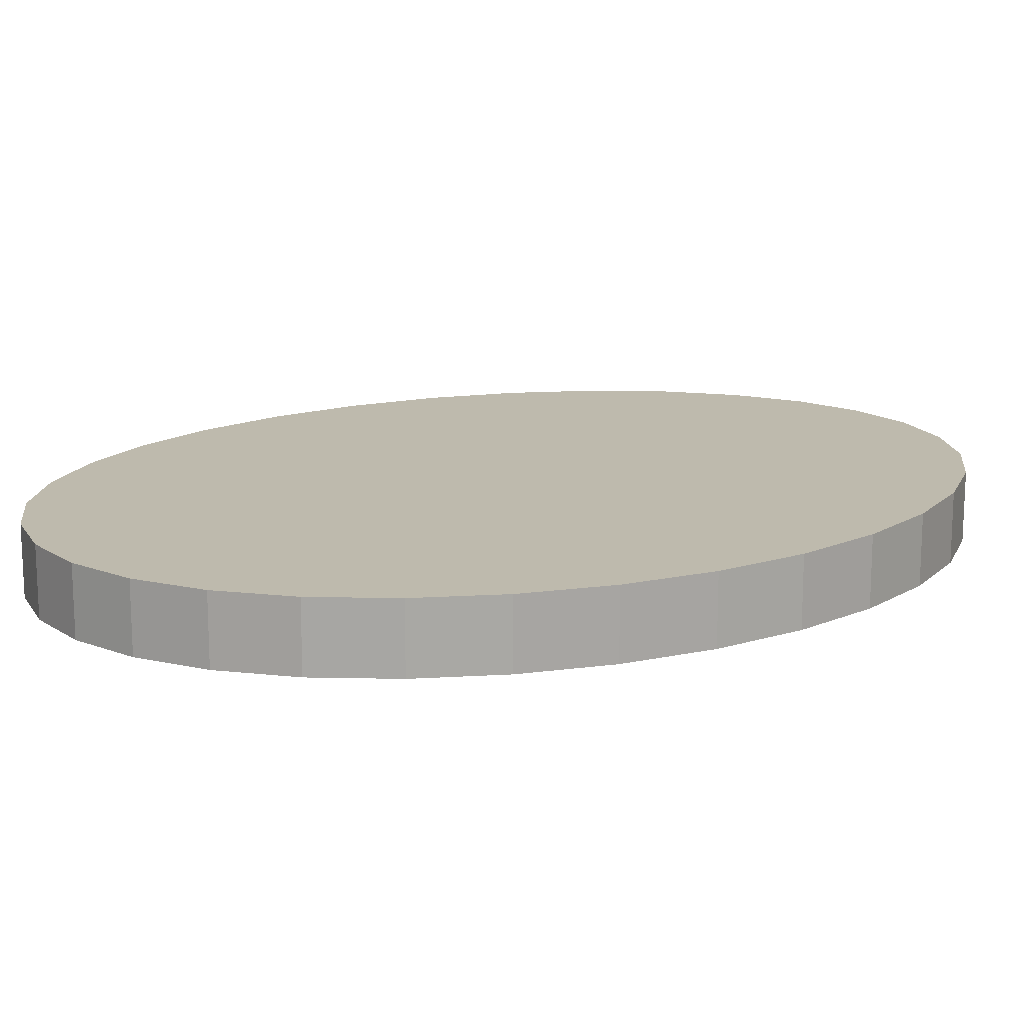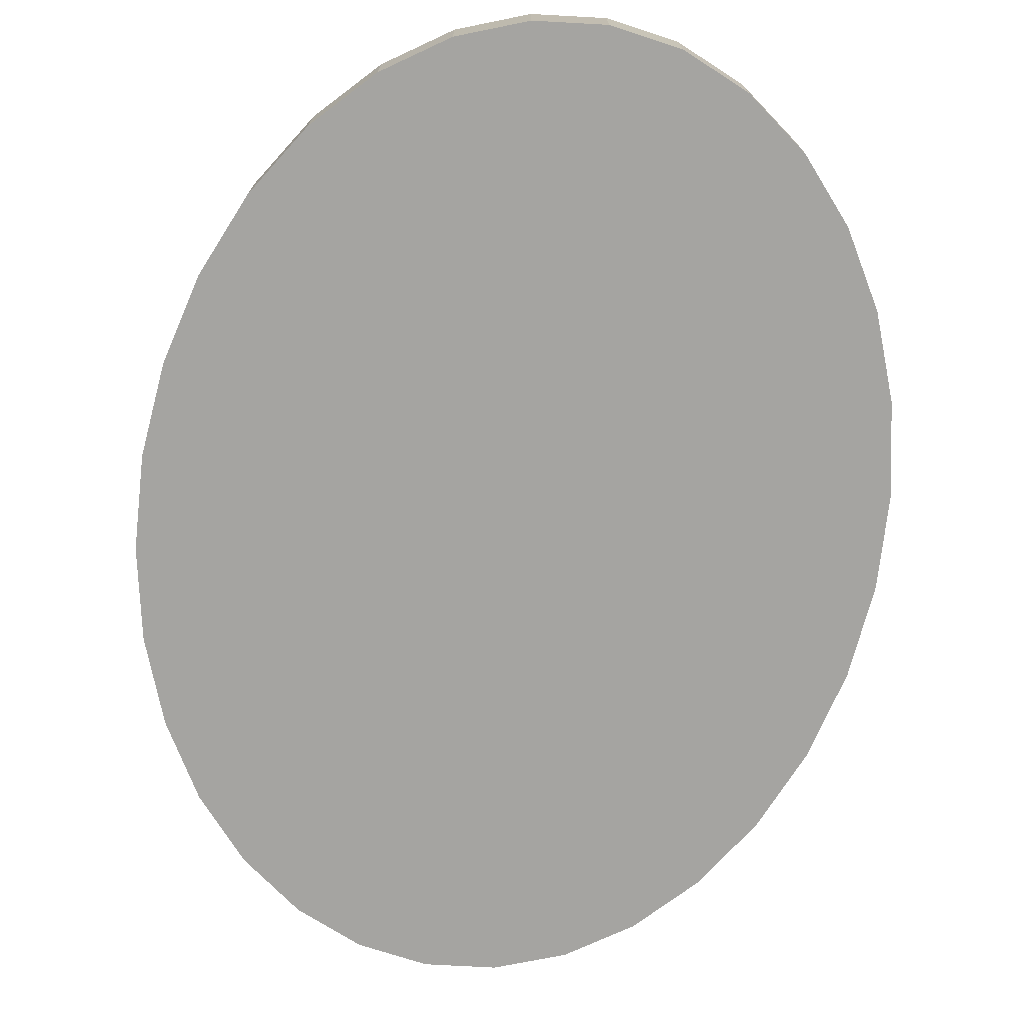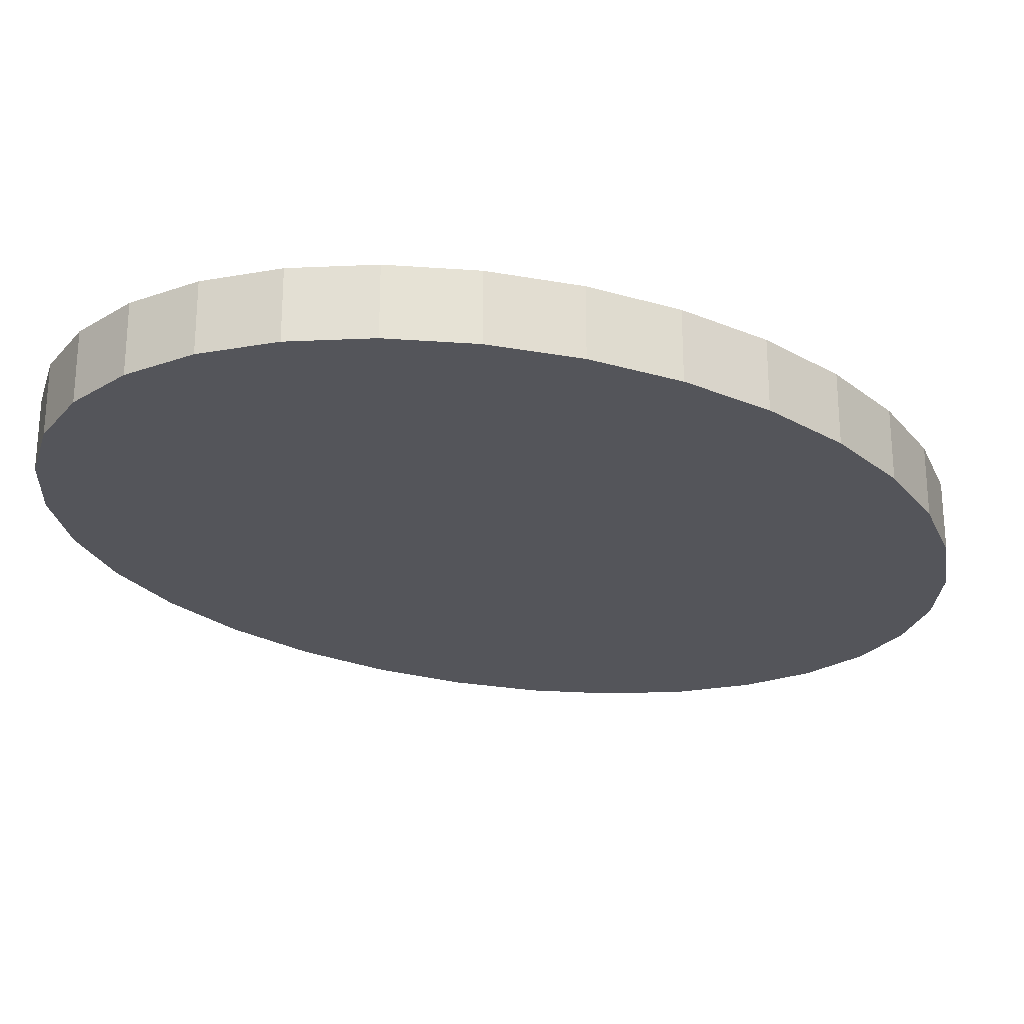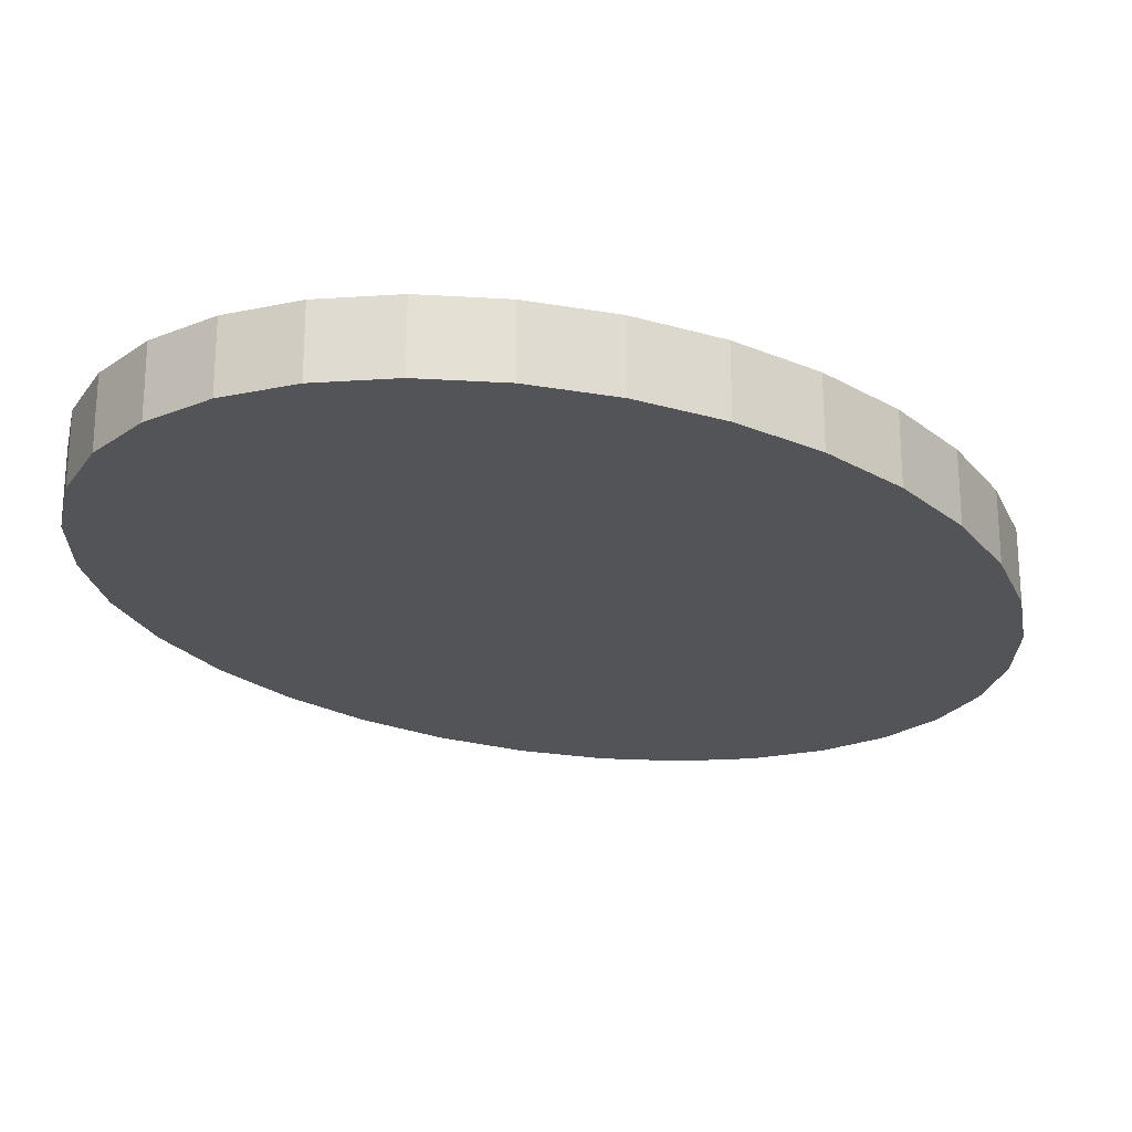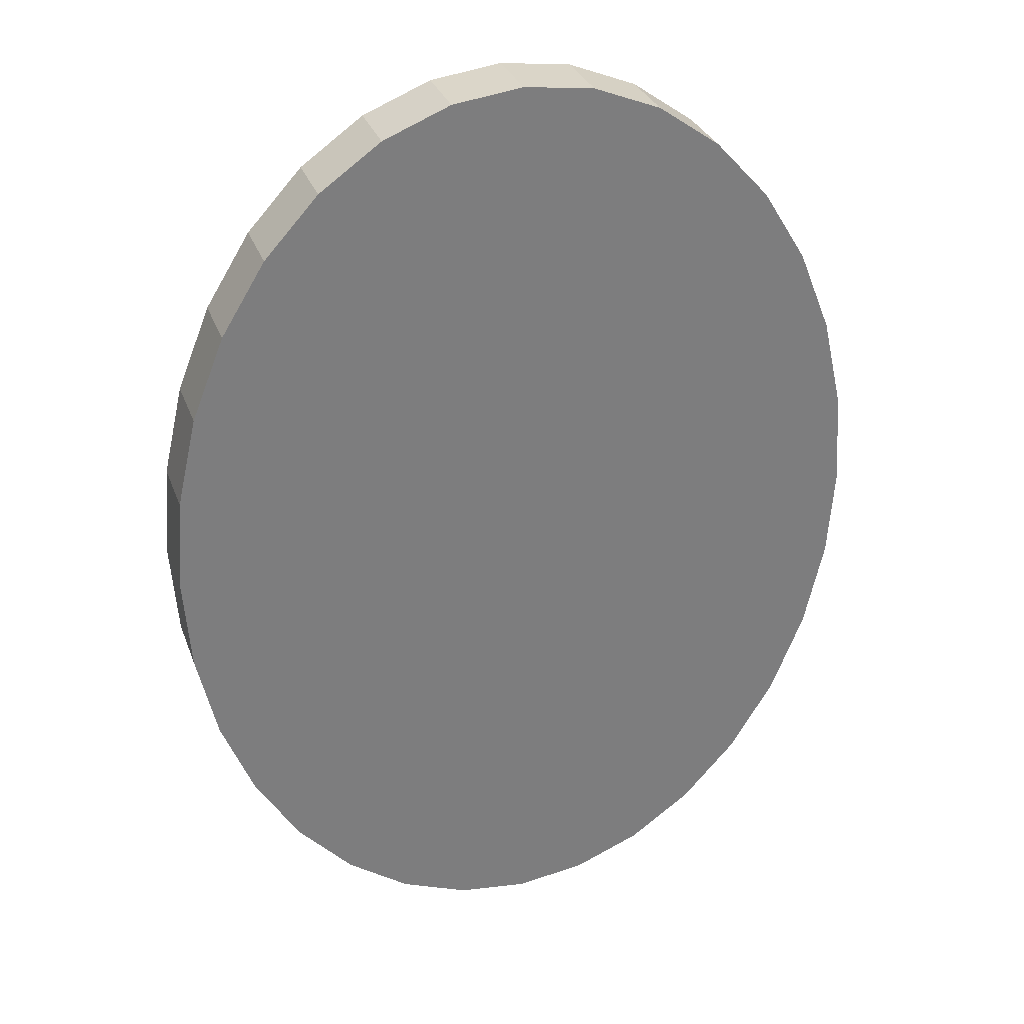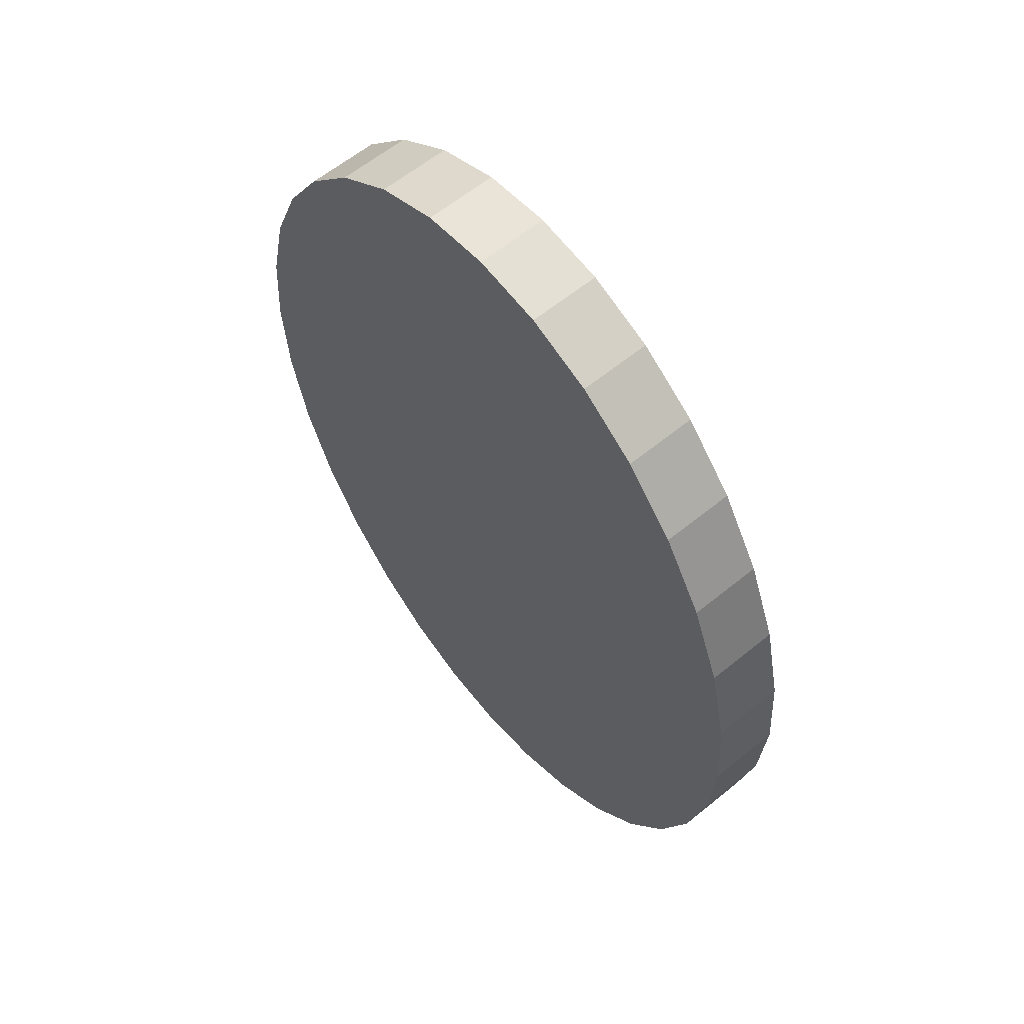
<metadata>
{"format":"obj","ext":"obj","renderer":"f3d","projection":"perspective","resolution":1024,"background":"white","views":[{"elev":15.4,"azim":-119.1,"up":"+Z"},{"elev":-73.3,"azim":-10.6,"up":"+Z"},{"elev":-25.0,"azim":51.7,"up":"+Z"},{"elev":-23.1,"azim":41.8,"up":"+Z"},{"elev":30.9,"azim":161.8,"up":"+Y"},{"elev":60.8,"azim":50.2,"up":"+Y"}]}
</metadata>
<code>
o Circle.002
v -0.02133 1.782 0.3275
v -0.09865 1.533 0.3275
v -0.2853 1.636 0.3275
v -0.1533 1.9 0.3551
v -0.2962 1.709 0.3551
v -0.1533 1.519 0.3551
v -0.0132 1.747 0.3275
v -0.01046 1.709 0.3551
v -0.01046 1.709 0.3275
v -0.2543 1.575 0.3275
v -0.2721 1.604 0.3551
v -0.2721 1.604 0.3275
v -0.0132 1.747 0.3551
v -0.2327 1.551 0.3275
v -0.2543 1.575 0.3551
v -0.03453 1.815 0.3275
v -0.02133 1.782 0.3551
v -0.208 1.533 0.3275
v -0.2327 1.551 0.3551
v -0.1812 1.896 0.3275
v -0.1533 1.9 0.3275
v -0.0523 1.844 0.3275
v -0.03453 1.815 0.3551
v -0.1812 1.523 0.3275
v -0.208 1.533 0.3551
v -0.208 1.885 0.3275
v -0.1812 1.896 0.3551
v -0.07395 1.868 0.3275
v -0.0523 1.844 0.3551
v -0.1533 1.519 0.3275
v -0.1812 1.523 0.3551
v -0.2327 1.868 0.3275
v -0.208 1.885 0.3551
v -0.09865 1.885 0.3275
v -0.07395 1.868 0.3551
v -0.1255 1.523 0.3275
v -0.2543 1.844 0.3275
v -0.2327 1.868 0.3551
v -0.1255 1.896 0.3275
v -0.09865 1.885 0.3551
v -0.1255 1.523 0.3551
v -0.2721 1.815 0.3275
v -0.2543 1.844 0.3551
v -0.1255 1.896 0.3551
v -0.07395 1.551 0.3275
v -0.09865 1.533 0.3551
v -0.2853 1.782 0.3275
v -0.2721 1.815 0.3551
v -0.0523 1.575 0.3275
v -0.07395 1.551 0.3551
v -0.2934 1.747 0.3275
v -0.2853 1.782 0.3551
v -0.03453 1.604 0.3275
v -0.0523 1.575 0.3551
v -0.2962 1.709 0.3275
v -0.2934 1.747 0.3551
v -0.02133 1.636 0.3275
v -0.03453 1.604 0.3551
v -0.2934 1.672 0.3275
v -0.0132 1.672 0.3275
v -0.02133 1.636 0.3551
v -0.2934 1.672 0.3551
v -0.0132 1.672 0.3551
v -0.2853 1.636 0.3551
f 1 2 3
f 4 5 6
f 7 8 9
f 10 11 12
f 1 13 7
f 14 15 10
f 16 17 1
f 18 19 14
f 20 4 21
f 22 23 16
f 24 25 18
f 26 27 20
f 28 29 22
f 30 31 24
f 32 33 26
f 34 35 28
f 36 6 30
f 37 38 32
f 39 40 34
f 2 41 36
f 42 43 37
f 21 44 39
f 45 46 2
f 47 48 42
f 49 50 45
f 51 52 47
f 53 54 49
f 55 56 51
f 57 58 53
f 59 5 55
f 60 61 57
f 3 62 59
f 9 63 60
f 12 64 3
f 26 20 34
f 20 21 34
f 21 39 34
f 34 28 22
f 22 16 34
f 16 1 34
f 1 7 9
f 9 60 57
f 57 53 49
f 49 45 2
f 2 36 30
f 30 24 18
f 18 14 10
f 10 12 3
f 3 59 55
f 55 51 47
f 47 42 37
f 37 32 26
f 1 9 2
f 9 57 2
f 57 49 2
f 2 30 18
f 18 10 2
f 10 3 2
f 3 55 26
f 55 47 26
f 47 37 26
f 26 34 1
f 26 1 3
f 4 27 43
f 27 33 43
f 33 38 43
f 43 48 52
f 52 56 43
f 56 5 43
f 5 62 15
f 62 64 15
f 64 11 15
f 15 19 25
f 25 31 6
f 6 41 46
f 46 50 54
f 54 58 61
f 61 63 54
f 63 8 54
f 8 13 17
f 17 23 8
f 23 29 8
f 29 35 4
f 35 40 4
f 40 44 4
f 15 25 5
f 25 6 5
f 6 46 8
f 46 54 8
f 4 43 5
f 8 29 6
f 29 4 6
f 7 13 8
f 10 15 11
f 1 17 13
f 14 19 15
f 16 23 17
f 18 25 19
f 20 27 4
f 22 29 23
f 24 31 25
f 26 33 27
f 28 35 29
f 30 6 31
f 32 38 33
f 34 40 35
f 36 41 6
f 37 43 38
f 39 44 40
f 2 46 41
f 42 48 43
f 21 4 44
f 45 50 46
f 47 52 48
f 49 54 50
f 51 56 52
f 53 58 54
f 55 5 56
f 57 61 58
f 59 62 5
f 60 63 61
f 3 64 62
f 9 8 63
f 12 11 64

</code>
